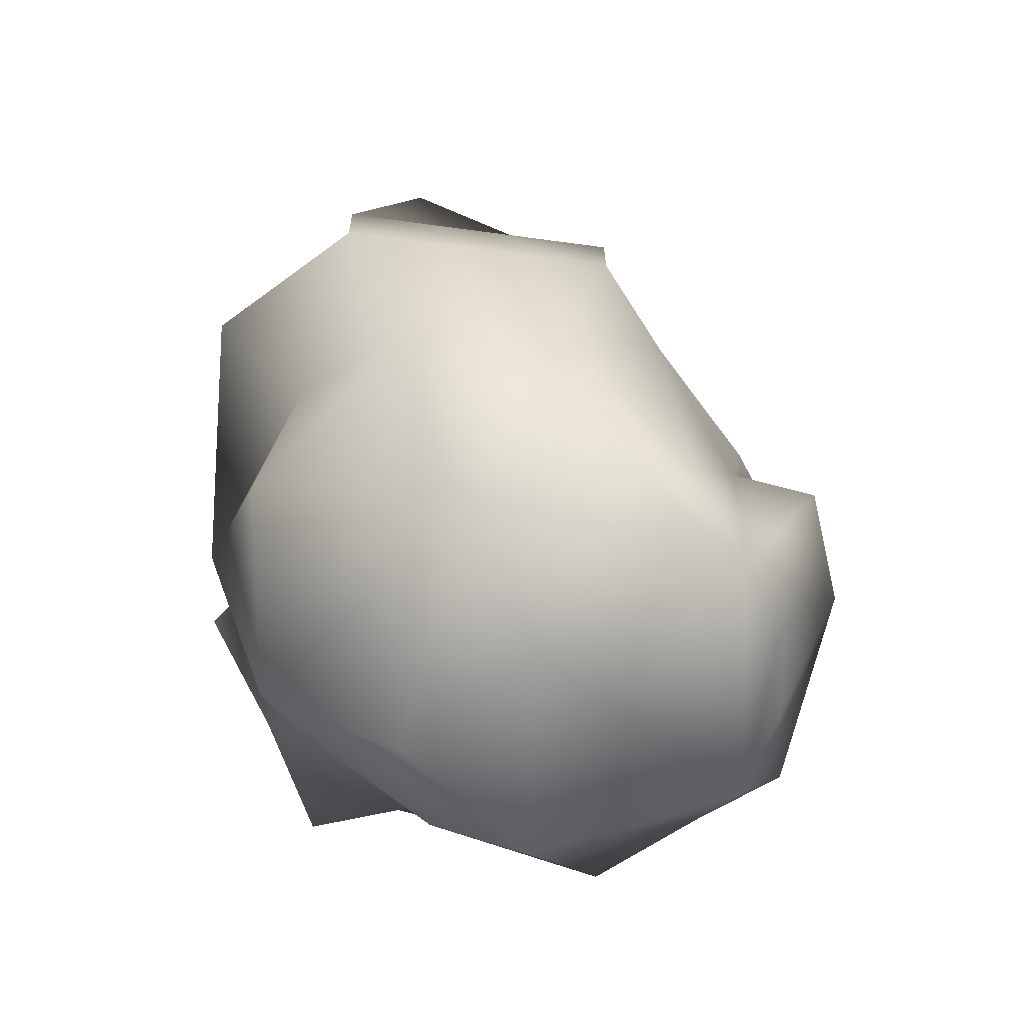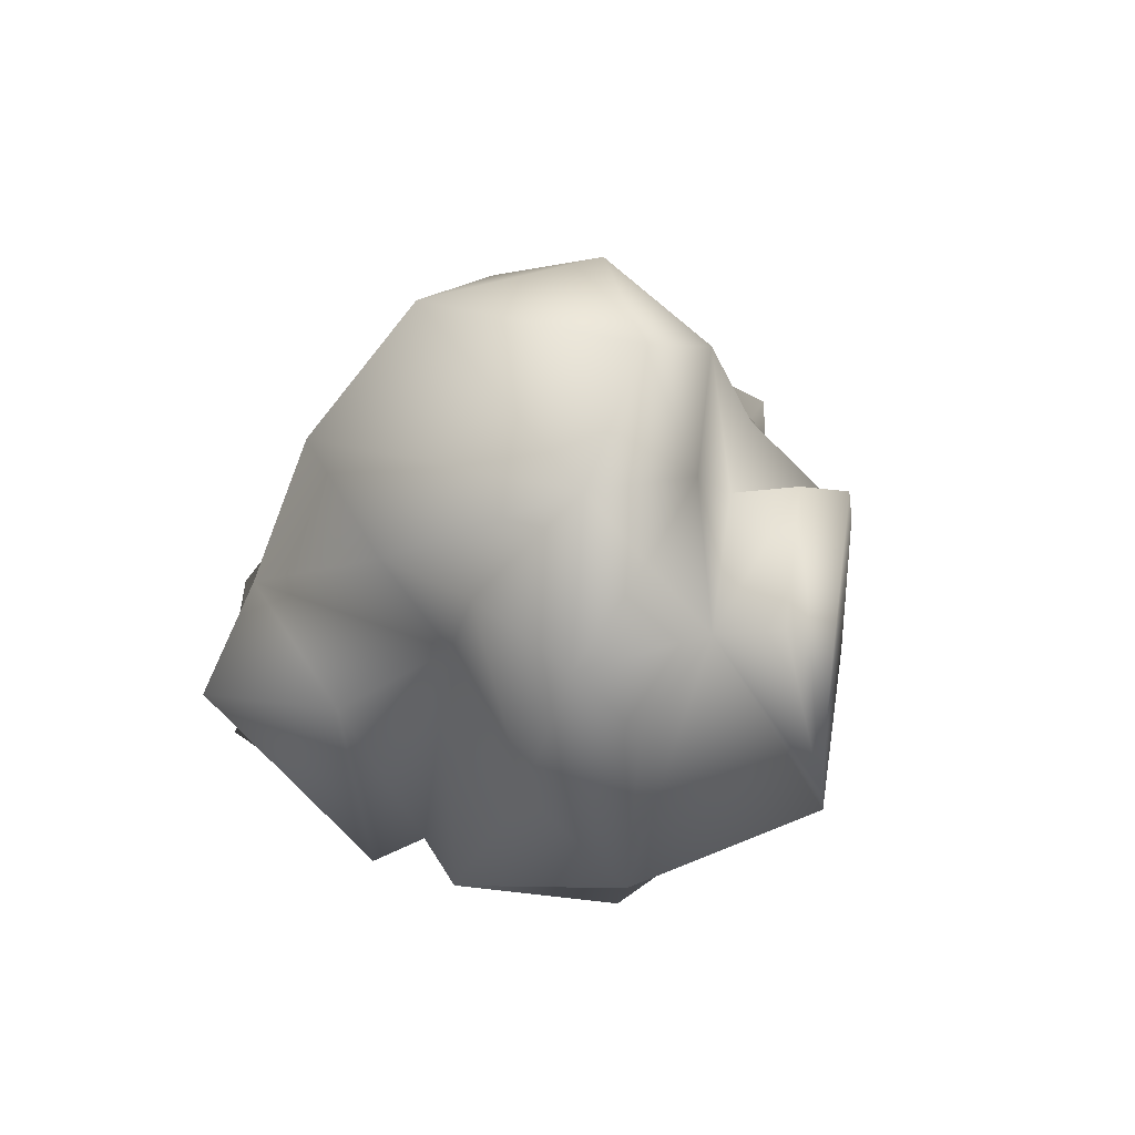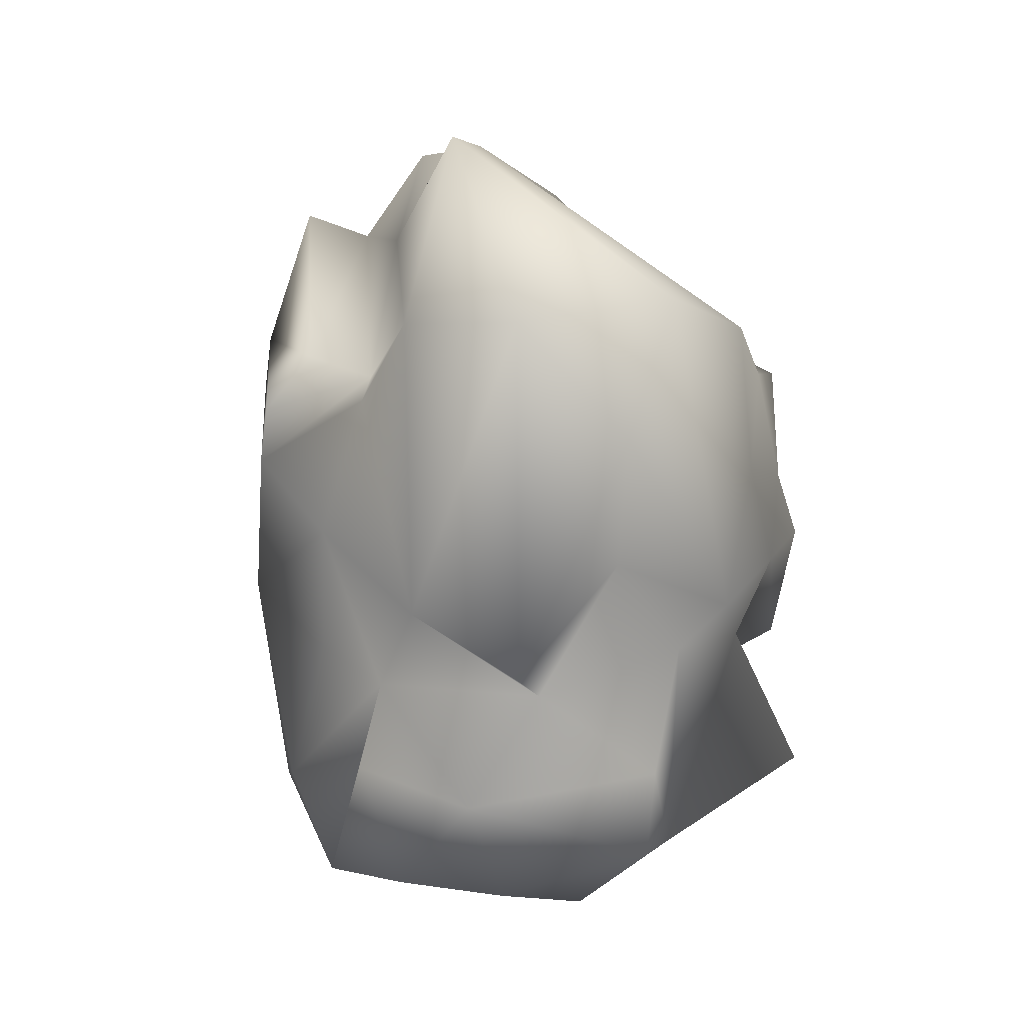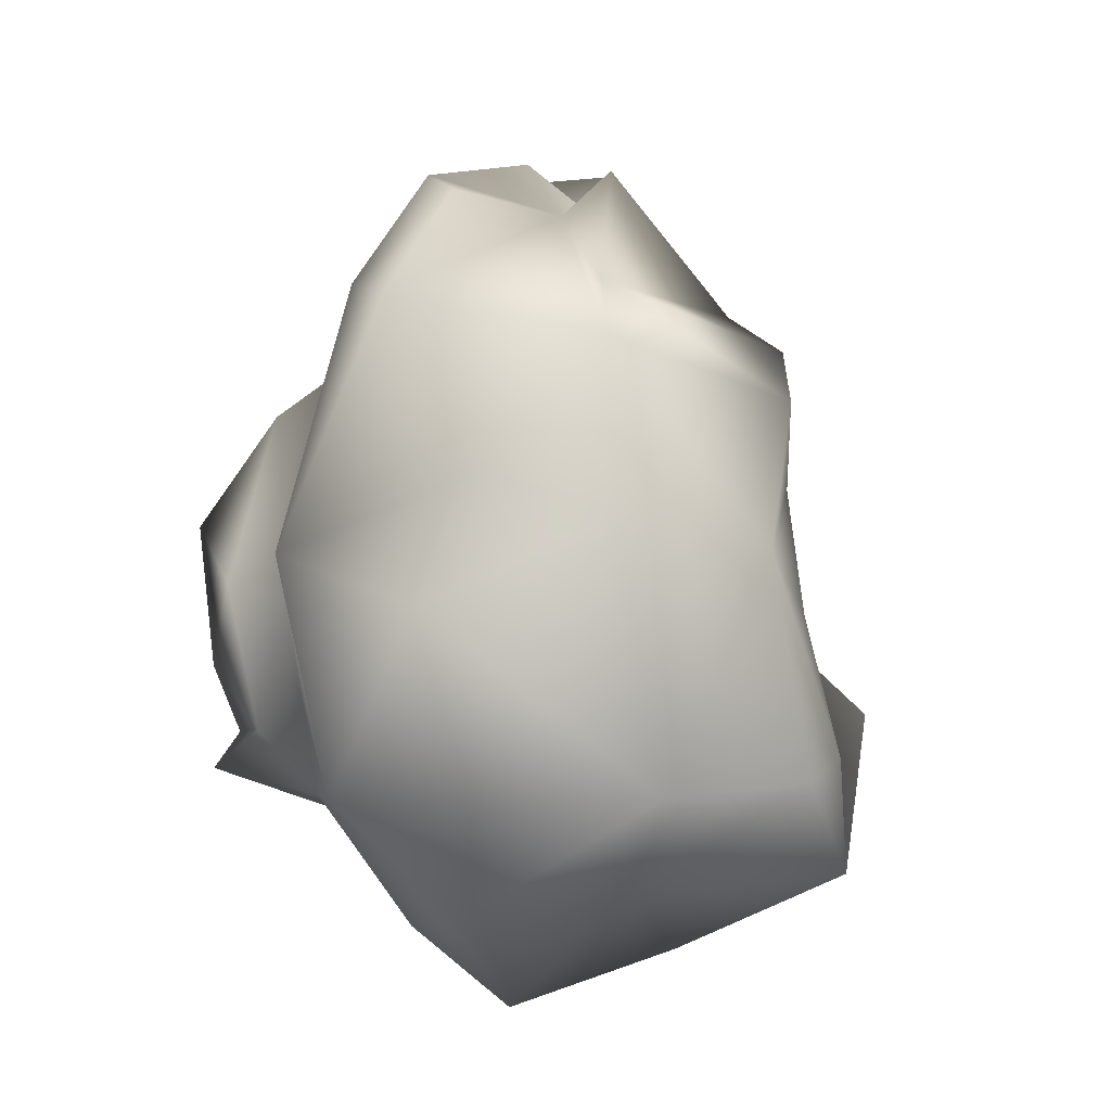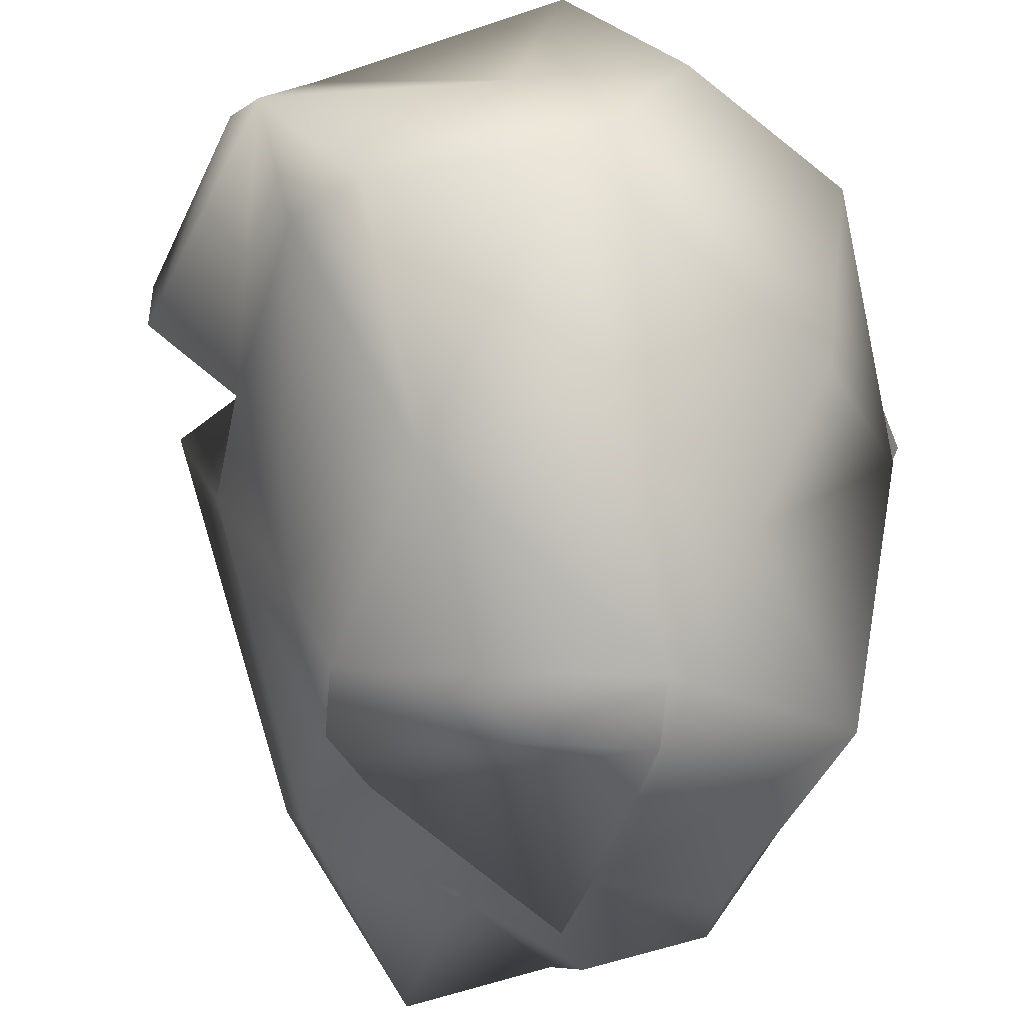
<metadata>
{"format":"obj","ext":"obj","renderer":"f3d","projection":"perspective","resolution":1024,"background":"white","views":[{"elev":-56.0,"azim":-172.1,"up":"+Y"},{"elev":67.4,"azim":117.8,"up":"+Y"},{"elev":28.6,"azim":-74.1,"up":"+Y"},{"elev":-25.0,"azim":152.0,"up":"+Y"},{"elev":-79.8,"azim":-6.2,"up":"+Z"}]}
</metadata>
<code>
o Cube
v -0.6741 -0.6313 0.8216
v -0.6595 1.428 0.5831
v -0.8281 -0.4845 -0.9816
v -0.565 1.403 -0.6616
v 1.178 -0.2326 0.9807
v 0.7247 1.562 0.3383
v 1.091 -0.1757 -0.9385
v 0.9632 1.777 -0.9278
v -0.7044 0.4502 0.8442
v -0.7534 0.8567 0.5664
v -0.739 0.808 -0.8067
v -0.8009 0.231 -0.8051
v 1.33 1.08 -1.074
v 0.896 0.3976 -1.043
v 0.8911 1.076 0.8738
v 0.897 0.5303 1.002
v -0.9965 -0.8809 -0.7373
v -0.8749 -0.9165 0.4533
v -0.6943 1.93 0.0916
v -0.5935 1.819 -0.443
v 1.04 -0.6097 0.09708
v 1.135 -0.7606 -0.2503
v 0.9417 2.027 -0.6285
v 0.824 1.921 -0.1438
v 1.443 0.2218 -0.329
v 1.301 0.1417 -0.09993
v 1.263 1.407 -0.5879
v 0.9024 1.481 -0.07487
v -1.006 0.2854 0.2829
v -1.002 0.2151 -0.4583
v -1.261 0.5187 0.261
v -1.052 0.6387 -0.2855
v 0.1163 -0.8651 -1.14
v -0.5981 -0.6615 -1.098
v -0.2531 1.372 -0.7265
v 0.4732 1.755 -0.9831
v -0.1449 -0.4186 1.317
v 0.5887 -0.4359 0.7418
v 0.3959 1.533 0.8599
v -0.1937 1.899 0.6616
v 0.3157 0.3859 1.079
v -0.06979 0.1748 0.99
v 0.5399 0.7358 0.922
v -0.5507 0.6137 1.024
v -0.3055 0.206 -1.325
v 0.4224 0.1976 -1.358
v -0.5323 1.019 -1.174
v 0.6017 0.8277 -1.604
v -0.005759 1.95 -0.6694
v 0.4929 2.18 -0.7024
v -0.1411 2.519 -0.3554
v 0.3883 2.291 -0.3859
v 0.5194 -1.148 -0.1737
v -0.1138 -1.034 -0.5059
v 0.4836 -1.027 0.3474
v 0.04349 -1.334 0.2958
v -0.3572 1.489 -0.976
v 0.3691 1.872 -1.233
v -0.5255 1.277 -1.138
v 0.6085 1.086 -1.567
v 1.222 0.2383 0.9499
v 1.085 -0.05982 0.9304
v 0.5973 -0.1854 1.058
v 1.359 0.867 0.868
v 1.509 0.2154 0.03082
v 1.242 1.181 0.2659
v 1.249 -0.3003 0.275
v 0.6859 0.3446 1.133
v -1.076 -0.8009 0.1335
v -1.06 -0.4293 0.8058
v -1.07 0.01747 0.8309
v -1.124 -0.7866 -0.3433
v -1.397 -0.09194 0.07036
v -1.346 -0.0078 -0.4481
g Cube_Cube_None
f 32 4 11
f 36 13 48
f 28 6 15
f 44 2 10
f 21 38 55
f 19 40 51
f 42 1 37
f 44 9 42
f 41 63 68
f 15 66 28
f 46 7 33
f 48 14 46
f 30 3 17
f 30 11 12
f 10 29 9
f 29 32 30
f 1 71 70
f 17 74 30
f 13 25 14
f 25 28 26
f 7 25 22
f 22 26 21
f 35 20 49
f 20 51 49
f 33 22 53
f 53 21 55
f 8 27 13
f 27 24 28
f 2 31 10
f 19 32 31
f 54 18 17
f 53 56 54
f 34 17 3
f 33 54 34
f 23 52 24
f 49 52 50
f 36 23 8
f 36 49 50
f 11 45 12
f 45 48 46
f 3 45 34
f 45 33 34
f 16 43 41
f 41 44 42
f 26 66 65
f 38 42 37
f 52 6 24
f 52 40 39
f 56 1 18
f 55 37 56
f 15 39 43
f 39 44 43
f 4 47 11
f 36 57 35
f 57 60 59
f 36 60 58
f 47 60 48
f 35 59 47
f 67 61 62
f 65 64 61
f 62 68 63
f 38 62 63
f 5 67 62
f 16 64 15
f 16 68 61
f 26 67 21
f 70 73 69
f 73 72 69
f 30 73 29
f 18 70 69
f 18 72 17
f 29 71 9
f 32 20 4
f 36 8 13
f 28 24 6
f 44 40 2
f 21 5 38
f 19 2 40
f 42 9 1
f 44 10 9
f 41 38 63
f 15 64 66
f 46 14 7
f 48 13 14
f 30 12 3
f 30 32 11
f 10 31 29
f 29 31 32
f 1 9 71
f 17 72 74
f 13 27 25
f 25 27 28
f 7 14 25
f 22 25 26
f 35 4 20
f 20 19 51
f 33 7 22
f 53 22 21
f 8 23 27
f 27 23 24
f 2 19 31
f 19 20 32
f 54 56 18
f 53 55 56
f 34 54 17
f 33 53 54
f 23 50 52
f 49 51 52
f 36 50 23
f 36 35 49
f 11 47 45
f 45 47 48
f 3 12 45
f 45 46 33
f 16 15 43
f 41 43 44
f 26 28 66
f 38 41 42
f 52 39 6
f 52 51 40
f 56 37 1
f 55 38 37
f 15 6 39
f 39 40 44
f 4 35 47
f 36 58 57
f 57 58 60
f 36 48 60
f 47 59 60
f 35 57 59
f 67 65 61
f 65 66 64
f 62 61 68
f 38 5 62
f 5 21 67
f 16 61 64
f 16 41 68
f 26 65 67
f 70 71 73
f 73 74 72
f 30 74 73
f 18 1 70
f 18 69 72
f 29 73 71

</code>
